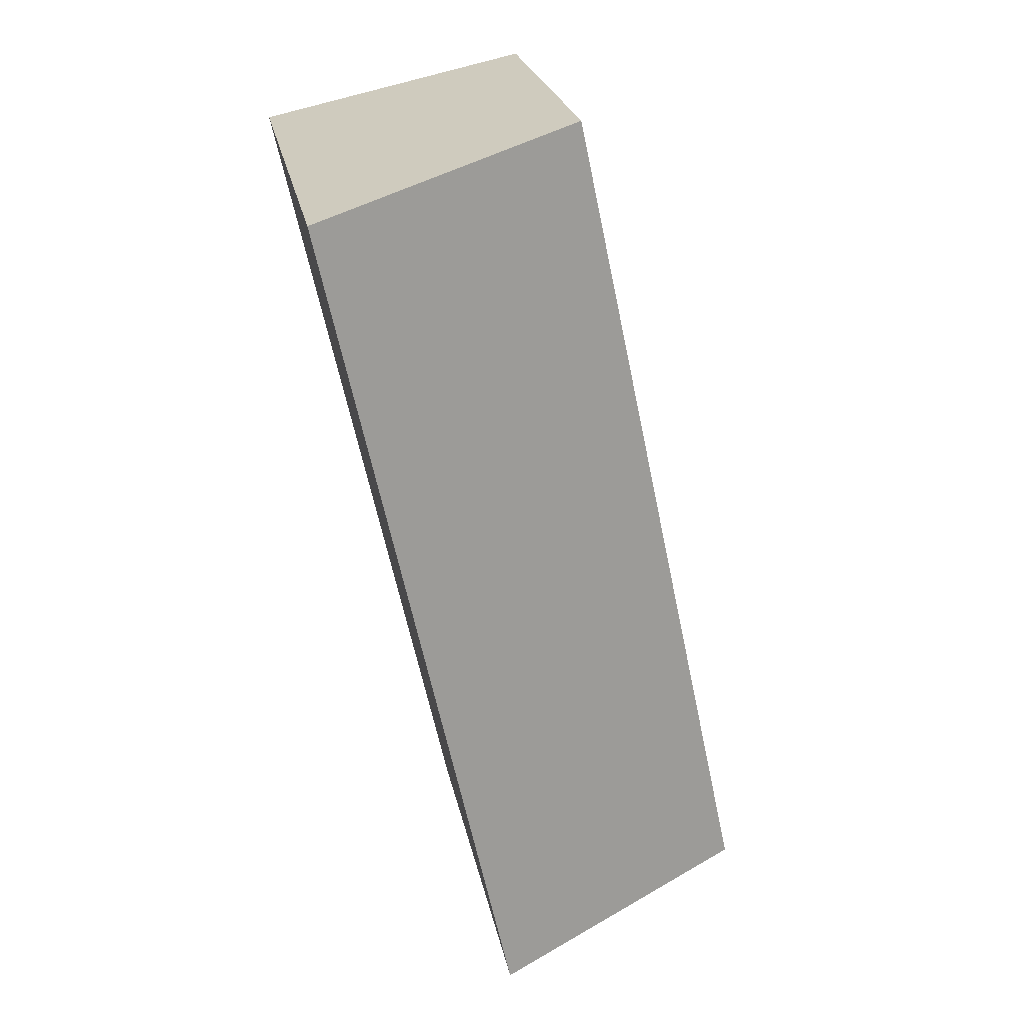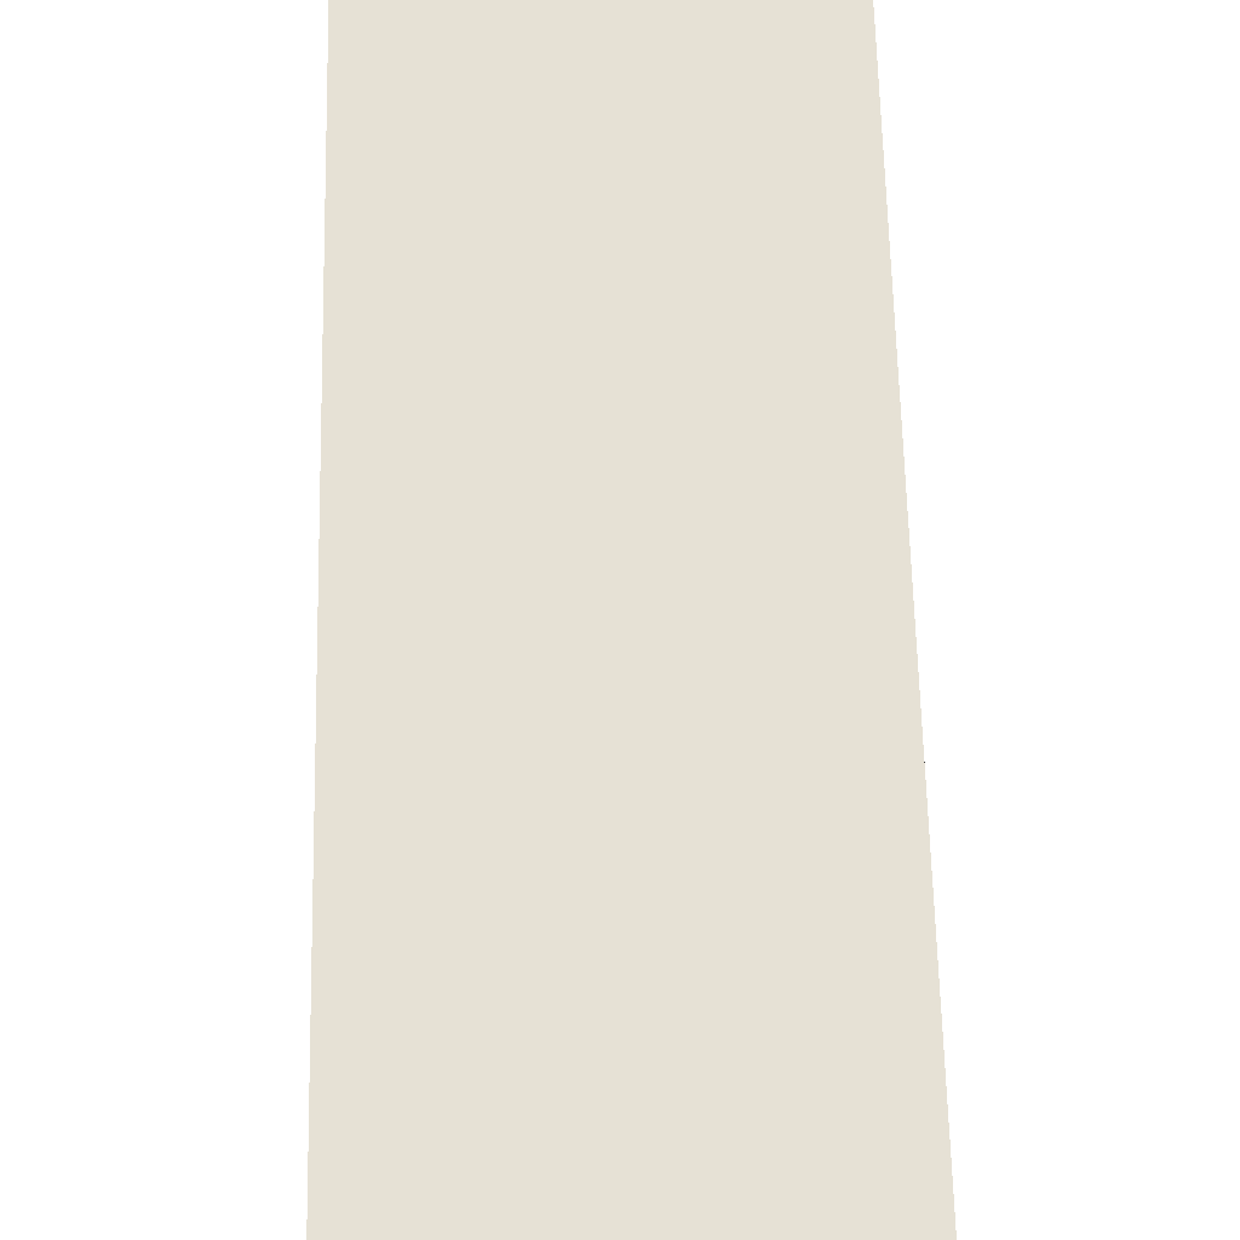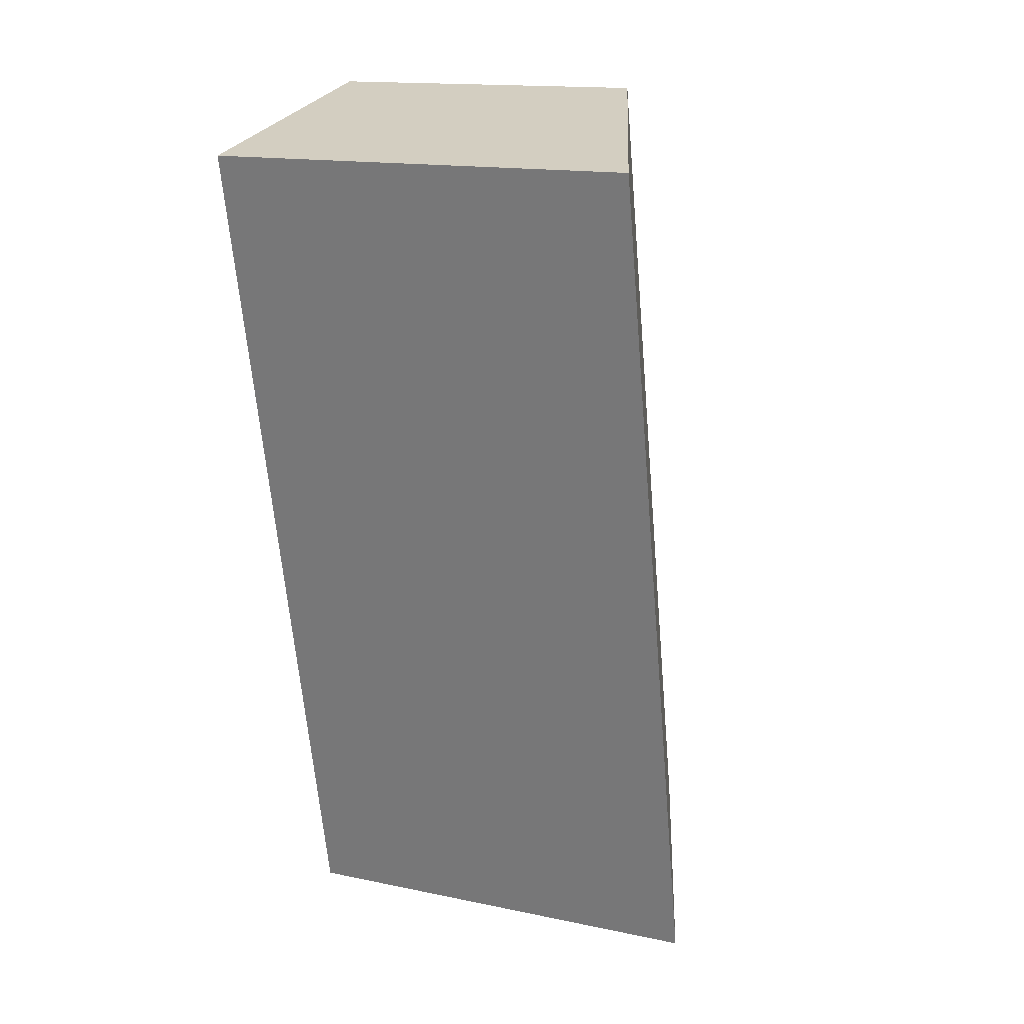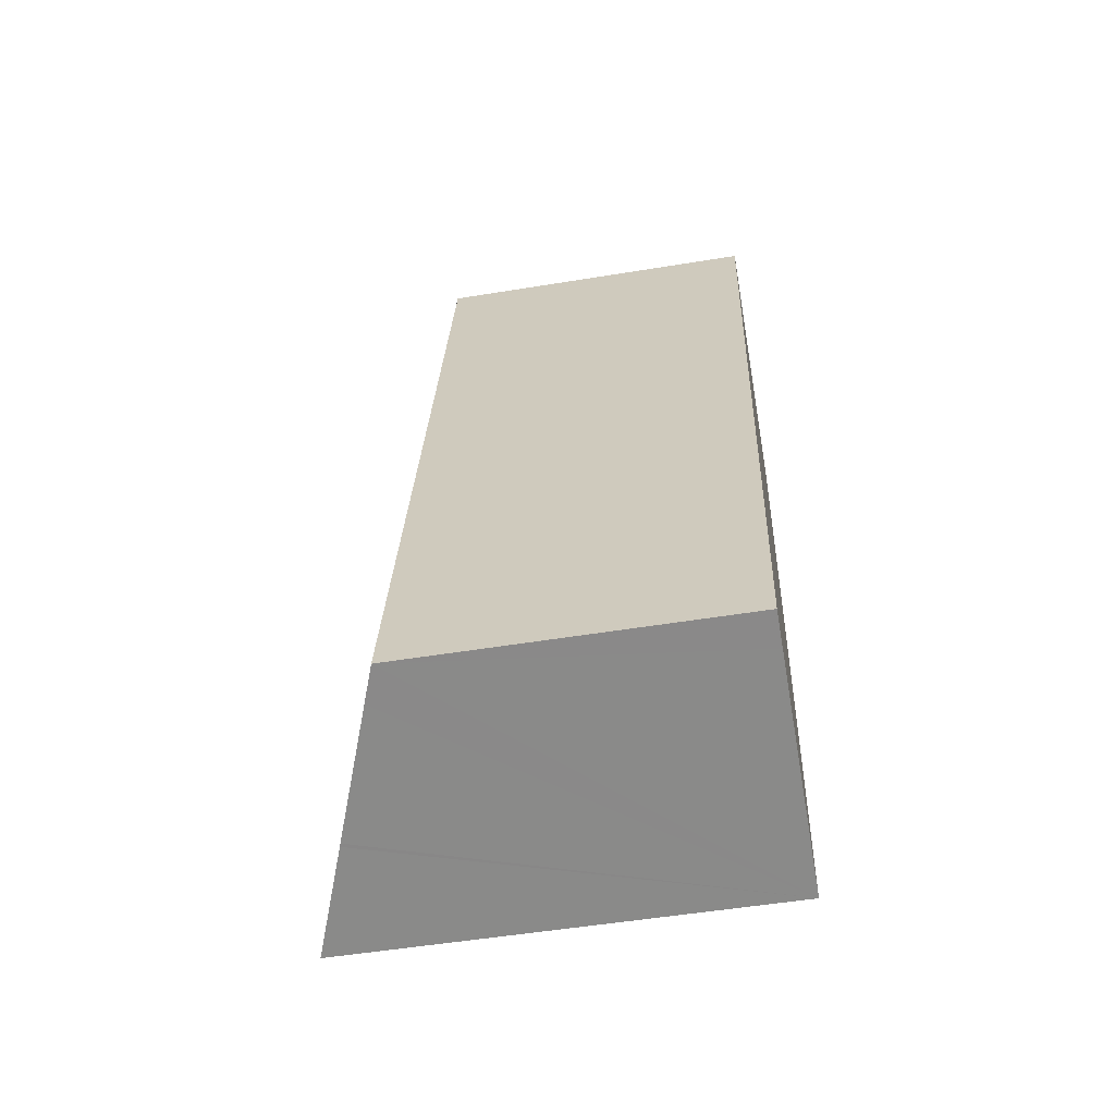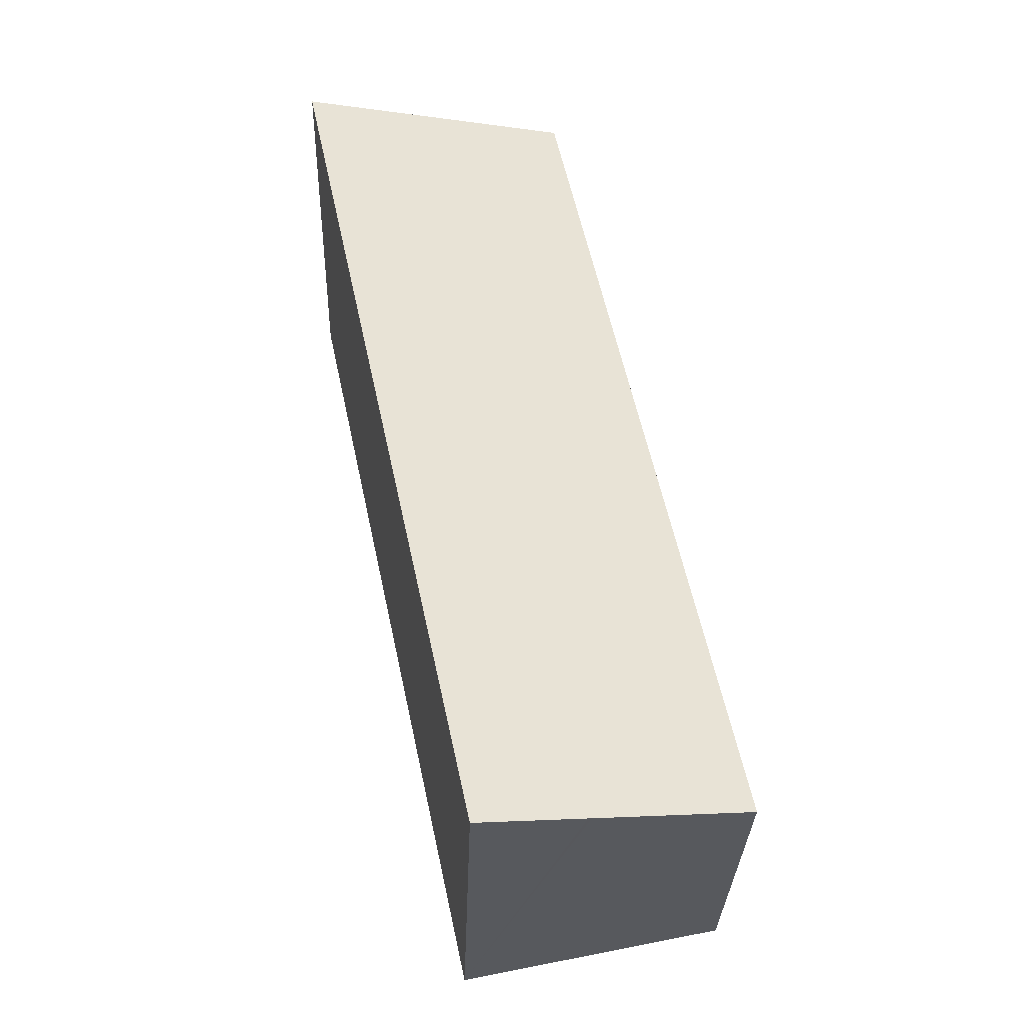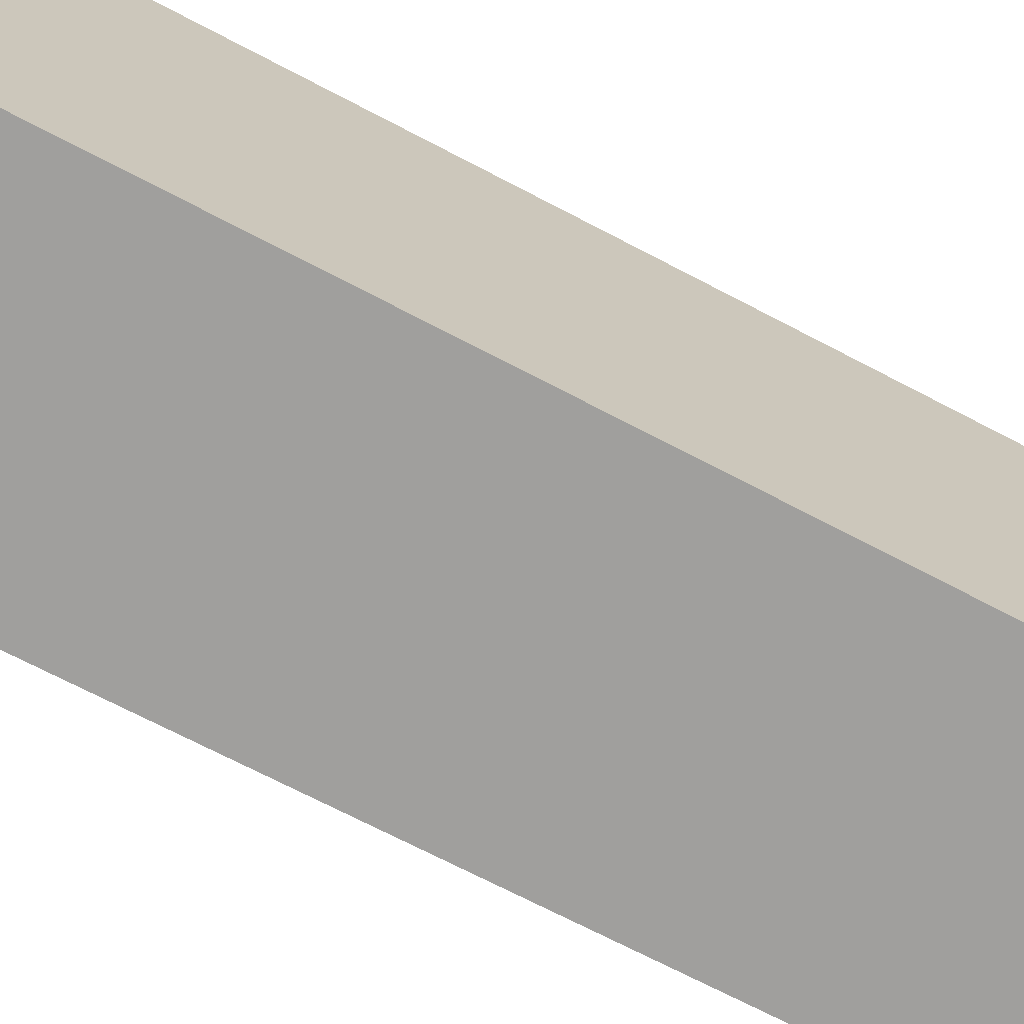
<metadata>
{"format":"obj","ext":"obj","renderer":"f3d","projection":"perspective","resolution":1024,"background":"white","views":[{"elev":24.5,"azim":169.0,"up":"+Z"},{"elev":58.4,"azim":-169.1,"up":"+Y"},{"elev":15.4,"azim":113.9,"up":"+Z"},{"elev":-51.7,"azim":-79.9,"up":"+Z"},{"elev":-31.7,"azim":178.2,"up":"+Z"},{"elev":-71.4,"azim":74.6,"up":"+Y"}]}
</metadata>
<code>
v  2.879 4.561 -0.616
v  1.928 3.445 9.022
v  4.829 4.561 8.402
v  1.739 4.122 -0.372
v  1.704 4.109 -0.365
v  0.371 3.596 -0.079
v  0 3.454 2.115e-16
v  2.879 3.772e-17 -0.616
v  0.371 4.837e-18 -0.079
v  0 0 0
v  1.739 2.278e-17 -0.372
v  1.704 2.235e-17 -0.365
v  1.928 -5.524e-16 9.022
v  4.829 -5.145e-16 8.402
g defaultobject
f 1 2 3
f 2 1 4
f 2 4 5
f 2 5 6
f 2 6 7
f 8 4 1
f 4 8 5
f 5 8 6
f 6 8 7
f 7 8 9
f 7 9 10
f 9 8 11
f 9 11 12
f 10 2 7
f 2 10 13
f 2 14 3
f 14 2 13
f 14 1 3
f 1 14 8
f 9 13 10
f 13 9 14
f 14 9 12
f 14 12 11
f 14 11 8

</code>
